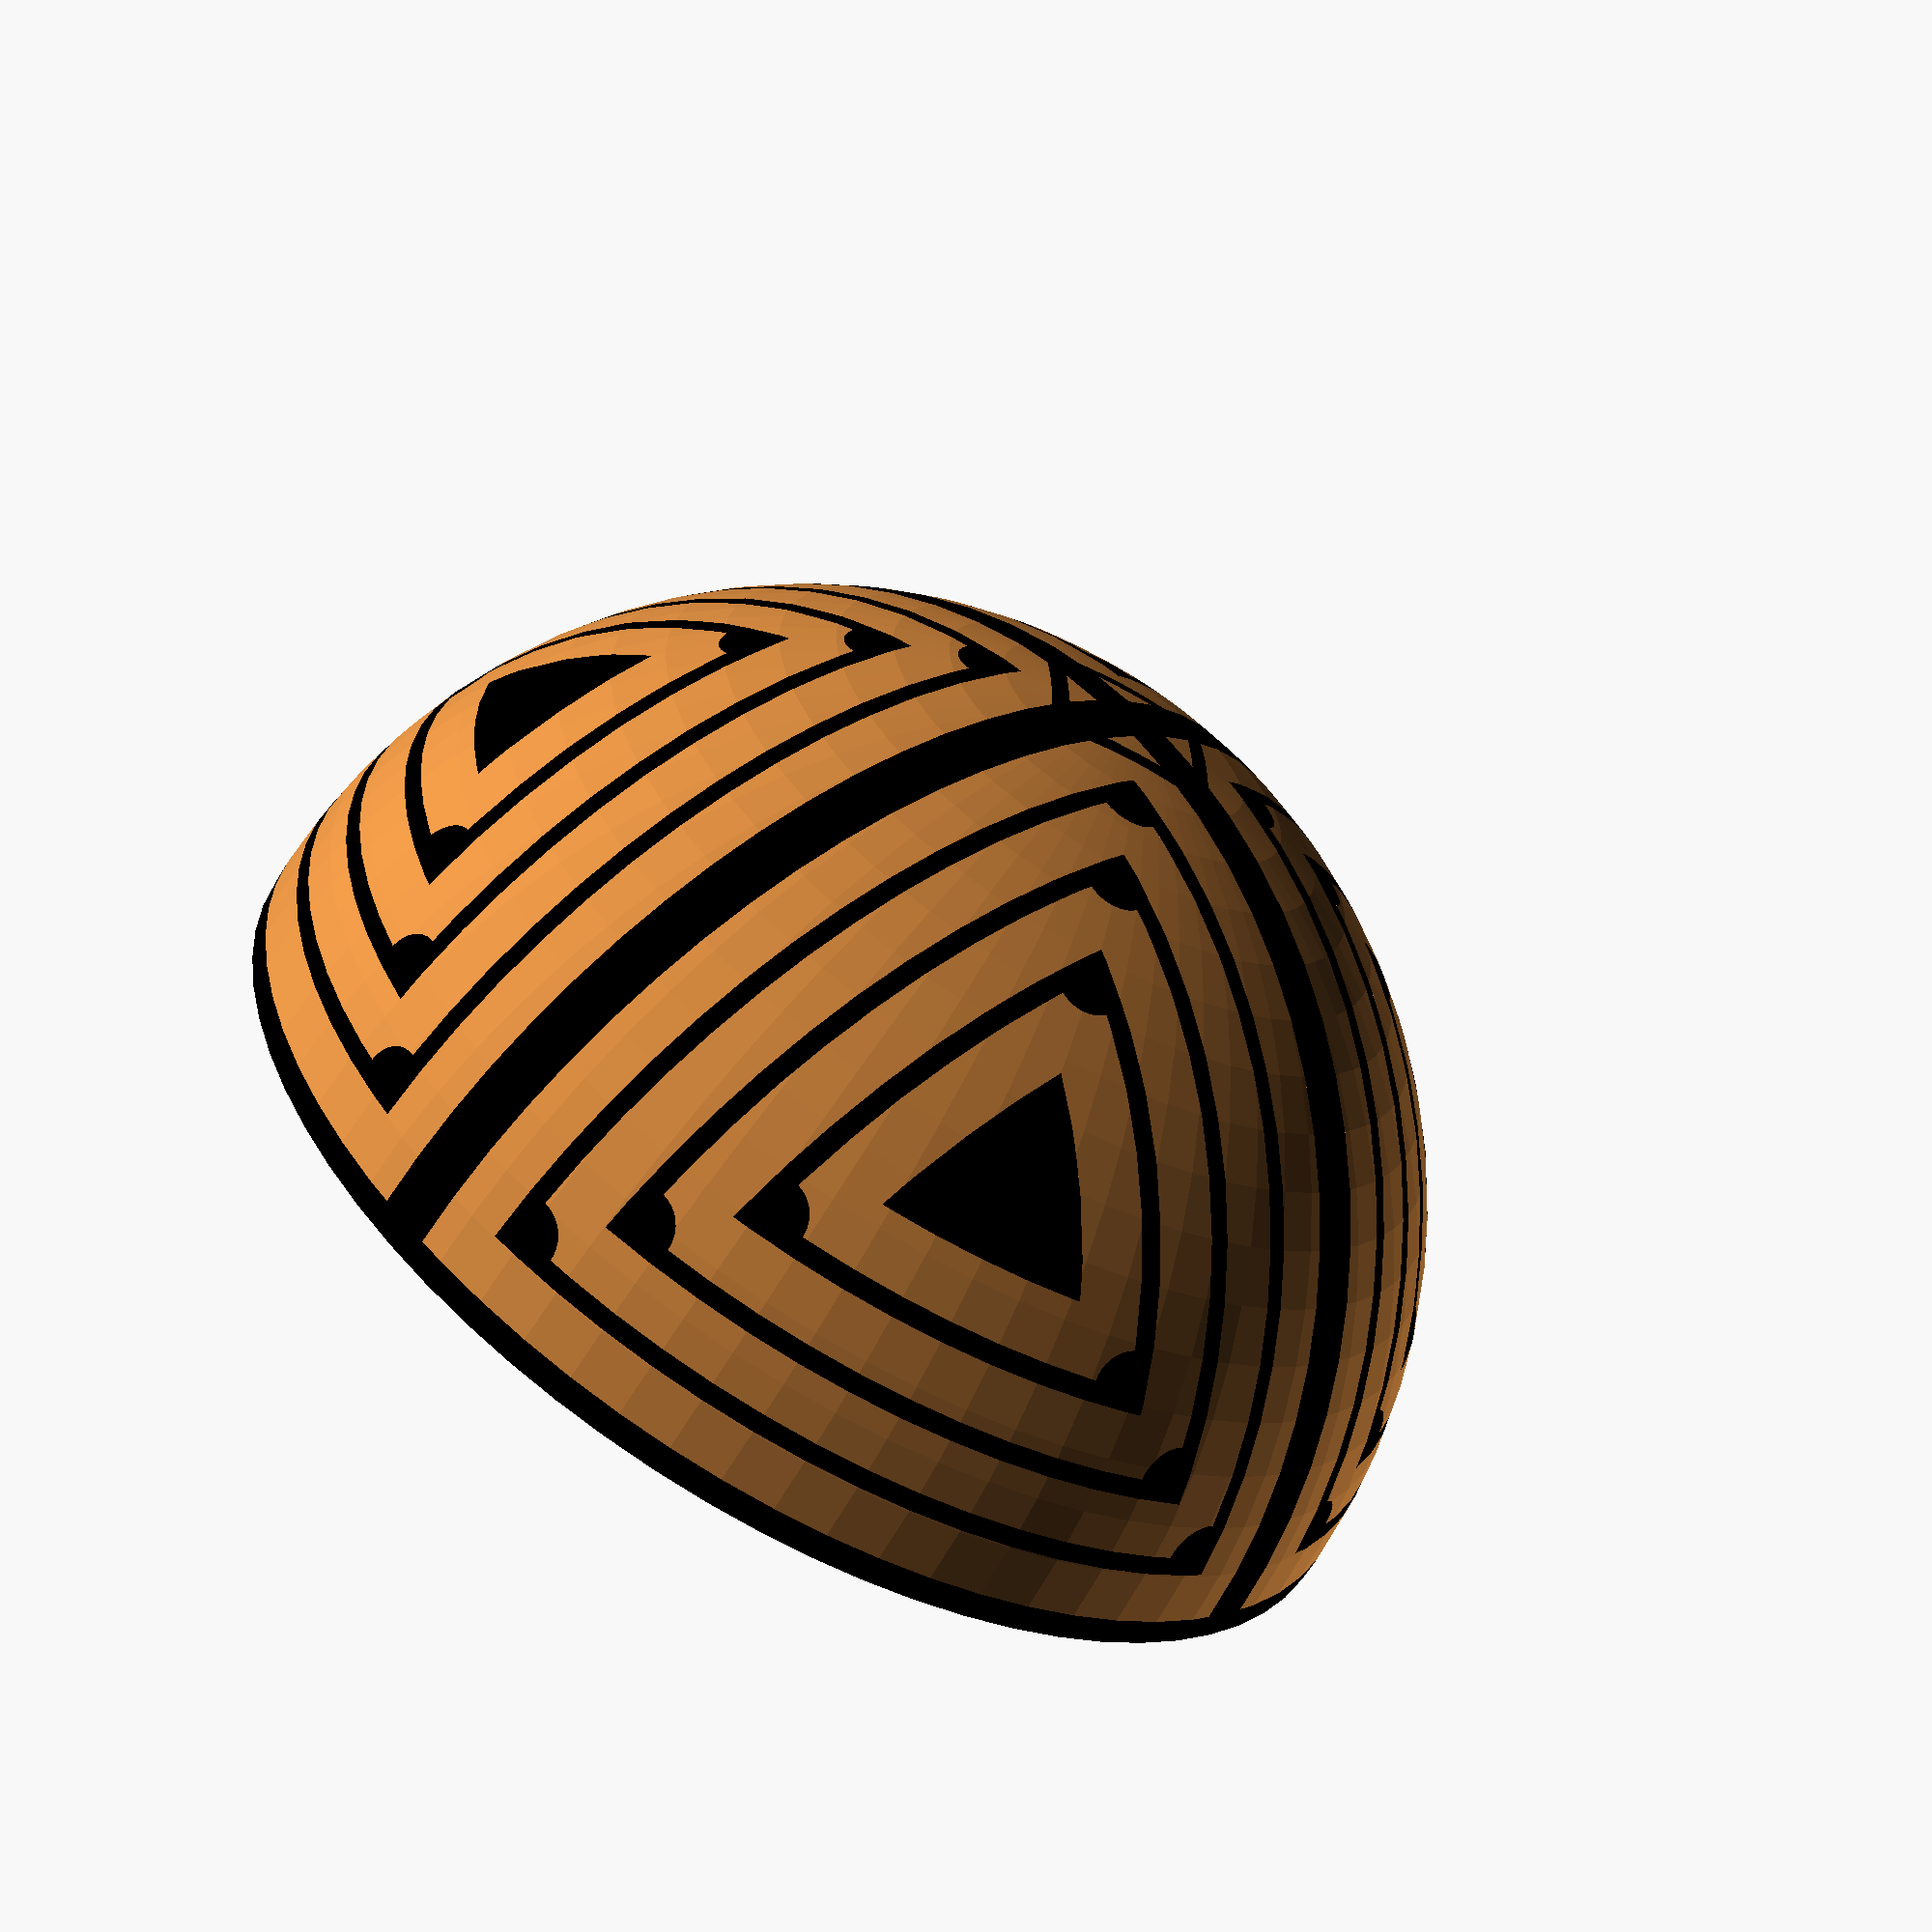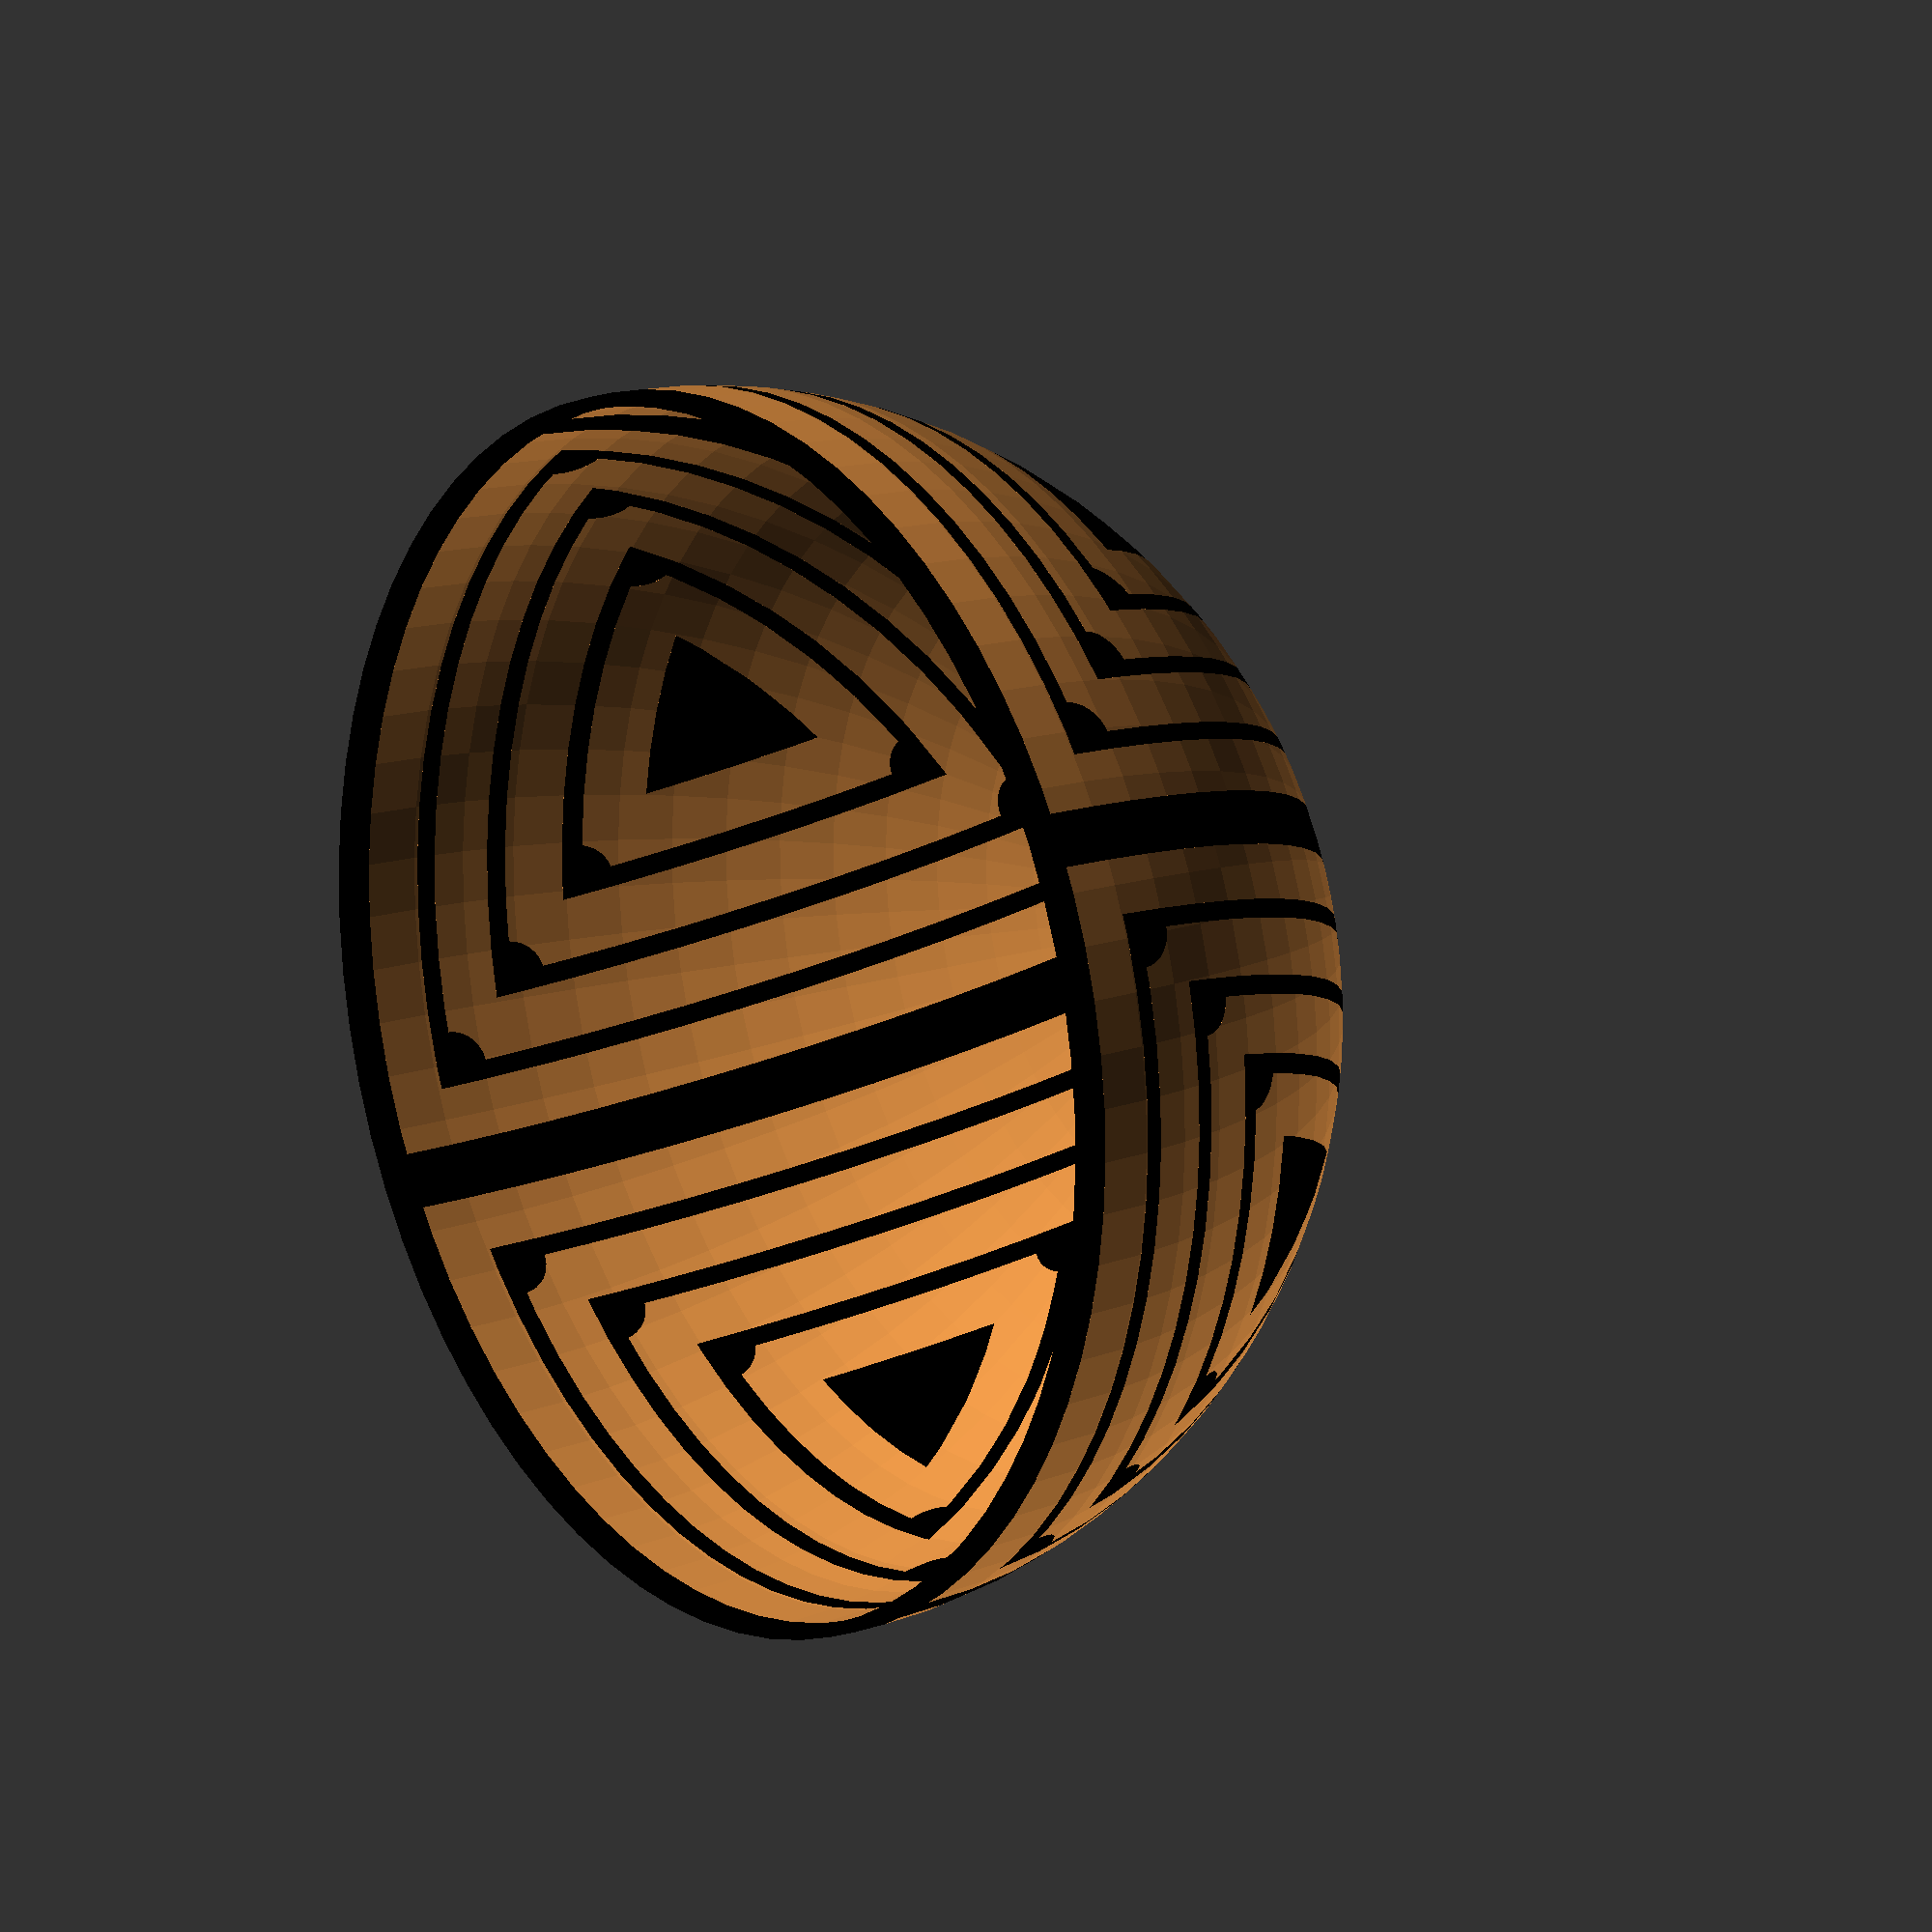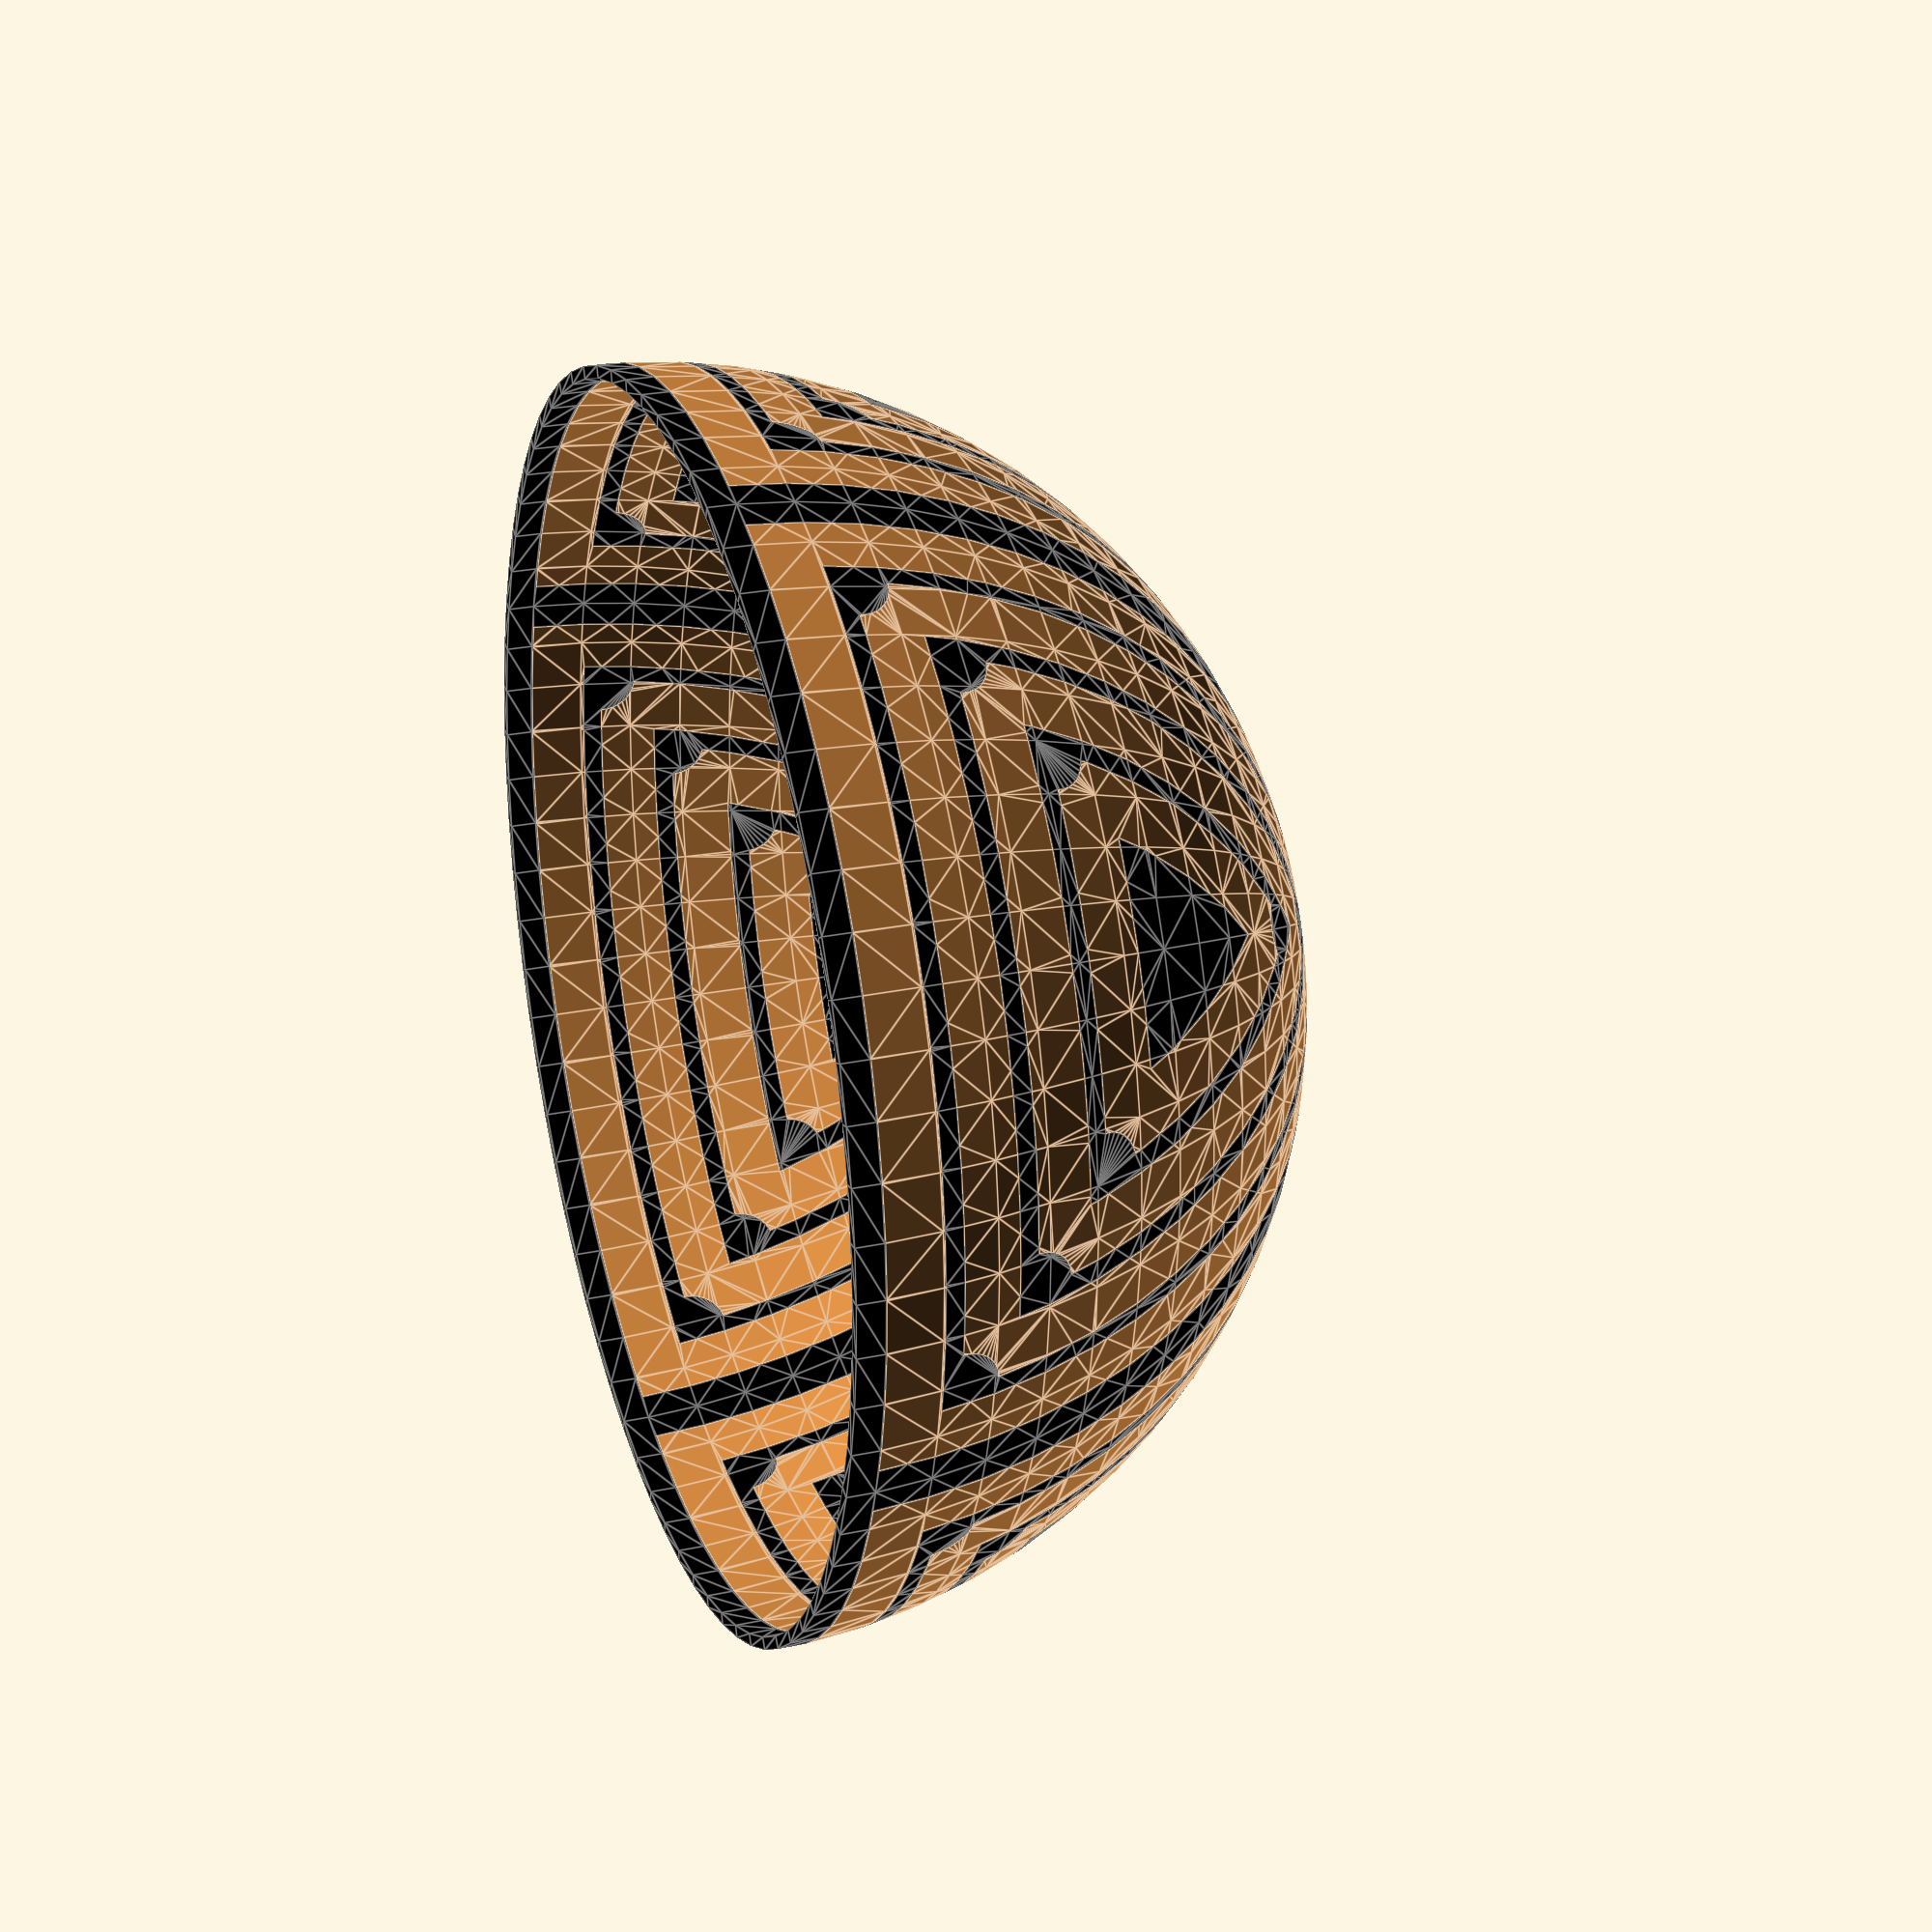
<openscad>
// ***************** LES CONSTANTES DECLAREES **************************************

// Constantes numériques utilitaires
sq3 = sqrt(3);

// Toute la calebasse est d'abord construite sur un huitième de sphère puis reproduit 4 fois pour faire la demi-shpère. A propos des triangles équilatéraux : on peut regarder chaque triangle équilatéral comme la différence entre 2 cubes dont le coin est entré dans un huitième de sphère. Ces deux cubes sont identiques mais translatés radialement selon un rayon qui va du centre de la sphère au centre de gravité du triangle plein central. Dans la suite, on appelle "épaisseur des traits des triangles équilatéraux la norme de cette translation.

// Nombre de triangles équilatéraux avec quarts de cercle.
n=3;

// Les triangles équilatéraux sont indexés par k :
// 0 pour la grande croix
// 1 à n-1 pour les triangles équilatéraux (ceux avec le petit arc de cercle)
// n pour le triangle plein.

// Rayon de la sphère initiale.
r0=100;

// Coefficient de détermination de l'épaisseur de la sphère (multiplie le rayon).
c_ep = 1 / 50;

// Coefficient multiplicateur de r0 indicant le grand rayon utilisé pour créer les blocs noirs avant intersection avec le huitième de sphère.
c1 = 1.1;

// Coefficient multiplicateur de r0 indicant le petit rayon utilisé pour créer les blocs noirs avant intersection avec le huitième de sphère.
c2 = 0.9;

// Taille minimale d'un fragment sur la sphère.
$fs = 1;

//Nombre minimum de degrés pour un fragment de cercle.
$fa = 5;
//$fs = 1; $fa=2; // temps d'exécution 4min 

// Les 4 rapports à l'épaisseur des triangles équilatéraux qui ensemble déterminent l'épaisseur des traits.
// Rapport entre l'espacement des traits des triangles équilatéraux et leur largeur.
r1 = 3;

// Rapport entre la largeur du trait de la grande croix et la largeur du trait des triangles équilatéraux.
r2 = 1.5;

// Rapport entre la largeur du trait du petit carré au fond et la largeur du trait des triangles équilatéraux
r3=1;

// Rapport entre la largeur du "trait" du triangle équilatéral plein central et la largeur du trait des triangles équilatéraux.
r4=3;

// Rapport entre le rayon de l'arc de cercle placé à l'angle des triangles équilatéraux et la largeur du trait des triangles équilatéraux.
r5=2;

// ***************** LES CONSTANTES DEDUITES **************************************

// Rayon agrandi pour créer les blocs noirs avant intersection avec le huitième de sphère.
r0plus = c1 * r0;

// Rayon diminué pour créer les blocs noirs avant intersection avec le huitième de sphère.
r0moins = c2 * r0;

// Epaisseur de la sphère.
ep = r0 * c_ep;

// Norme de la translation d'un cube intersectant la sphère pour créer la largeur du trait des triangles équilatéraux.
ep1 = r0 / sq3 / (n + (n + 1) * r1 + r2 + r4);

// Rayon d'un 1/4 cylindre servant à faire les coins.
qcyl_ray = r5 * ep1;

// Translation du trait du petit carré du fond selon les aces x et y pour atteindre sa position finale.
encoch_pos = (r2 + r1 / 2)* ep1 ;

// ***************** LES FONCTIONS **************************************

// Distance entre un cube intersectant la sphère pour le tracé extérieur d'un triangle équilatéral et chacun des trois plans du repère, en fonction de k.
function dcub_pos(k) = (k==0) ? 0 : ( ep1* (r2 + r1 + (k-1)*(1+r1)) ) ;

// Distance supplémentaire à dcub_pos pour la translation permettant le tracé intérieur.
function dcub_ep(k) = (k==0) ? (ep1*r2) :  (k==n+1) ? (ep1*r4) : ep1  ;

// Enumérer les épaisseurs de traits et les positions pour l'utilisateur.
for (k = [0:1:n+1])
{
    echo(str("k=0 : dcub_ep = ", dcub_ep(k), " , dcub_pos = ", dcub_pos(k)));
}

// Coordonnées du sommet intérieur du triangle équilatéral k le plus proche de l'axe a
function corner(k, a)=
    [
        let(d = dcub_pos(k) + dcub_ep(k))
        for (test = [1:1:3])
            (a==test) ? sqrt( pow(r0, 2) - 2 * pow(d, 2)) : d 
    ];

// Conversion du repérage d'un axe d'un nombre décimal à un nombre binaire. Exemple : l'axe 2 (soit l'axe y) devient (0,1,0).
function corner_axis(a) = [for (test = [1:1:3]) (a==test) ? 1:0];
    
// Axe de rotation pour atteindre le sommet du triangle k depuis l'axe a. C'est le produit vectoriel entre l'axe et le sommet.
function corner_rotaxis(k, a) = cross(corner_axis(a), corner(k, a));
        
// Angle de rotation pour atteindre le coin. On le trouve à partir du produit scalaire entre l'axe et le sommet.
function corner_rotang(k, a) = 
    acos(corner_axis(a) * corner(k, a) / norm(corner_axis(a)) / norm(corner(k, a)));

//  Angles de rotation d'un quart de cylindre à prépositionner sur l'axe a selon chacun des axes.
function qcyl_prepos(a) =
    (a==1) ? [90, 0, 90] : (a==2) ? [0,-90,-90] : [0,0,0] ;
    
// ***************** LES MODULES **************************************

// Créer le huitième de sphère initial.
module sphi()
{   
    difference()
        {
            difference()
            {
                sphere(r0);
                sphere(r0 - ep);
            }
            
            difference()
            {
                cube(2 * r0plus, center = true);
                cube(r0plus);
            }
        }
    }
    
// Créer le volume dont l'intersection avec le huitième de sphère constitue un triangle équilatéral. Il s'agit de la différence entre 2 cubes translatés l'un de l'autre.
module dcube(k)
    {
        epc = dcub_ep(k) ;
        difference()
        {
            cube(r0plus);
            translate([epc, epc, epc]) cube(r0plus);
        }
    }    

// Créer le volumne associé à un triangle équilatéral. Positionner le volume (dcube en l'occurrence) et l'intersecter avec la calebasse.
module dcube_mv(k)
    {
        mvt = dcub_pos(k);
        intersection()
        {
            translate([mvt, mvt, mvt]) children();
            difference()
            {
                sphere(r0plus);
                sphere(r0moins); 
            }
        }
    }

// Créer les n+2 triangles équilatéraux.
module dcube_series()
    {
        for (k = [0:1:n+1])
            dcube_mv(k) dcube(k);
    }

// Créer un tronçon de quart de cylindre.
module qcyl() 
    {   
    difference()
        {
            cylinder(h = 2 * r0plus, r = qcyl_ray, center = true);
            
            difference()
            {
                cube(3 * r0plus, center = true);
                cube(r0plus);
            }
        }
    }
    
// Positionner le quart de cylindre produit par qcyl en fonction de k (le triangle) et a (l'axe le plus proche).
module qcyl_mv(k,a)
    {        
        rotate(corner_rotang(k, a), corner_rotaxis(k, a))
        rotate(qcyl_prepos(a))
        children();
    }

// Créer et positionner la série de tous les quarts de cylindres.
module qcyl_series()
    {
        for(k = [1:1:n])
            for(a = [1:1:3])
                qcyl_mv(k,a) qcyl();
    }

// Créer le bloc pour le trait du petit carré au sommet.
module encoche()
    {
        translate([0, 0, r0plus / 2]) 
            rotate(-45) 
                cube([5 * encoch_pos, r3 * ep1, r0plus], center = true);
    }
    
// Positionner le bloc pour le trait du petit carré au sommet, créé par encoche.
module encoche_pos()
    {
        translate([encoch_pos, encoch_pos, 0]) children();
    }
    
    
// Association des modules encoche_pos et encoche.
module encoche_tot()
    {
        encoche_pos()
            encoche();
    }
    
// Intersecter un objet avec le huitième de sphere.
module sphi_inter()
    {
        intersection()
        {
            sphi();
            children();
        }
    }

// Faire la différence entre le huitième de shpère et un objet.
module sphi_diff()
    {
        difference()
        {
            sphi();
            children();
        }
    }

// Dupliquer 4 fois autour de l'axe z.
module duplic_around()
    {
        for (count = [0:1:3])
            rotate(count * 90)
                children();
    }

// ***************** LA CALEBASSE **************************************

duplic_around()
{color("Black")
    render() sphi_inter() 
        {
            dcube_series();
            qcyl_series();
            encoche_tot();
        }

color ("Peru")
    render() sphi_diff()
        {
            dcube_series();
            qcyl_series();
            encoche_tot();
        }
    }

//color("Green")
//    {
//dcube_series();
//qcyl_series();
//encoche_tot();
//    }



//Scénario
//créer la 1/2 sphère
//répéter n fois :
    //créer 4 demi-cubes, les positionner
//intersecter avec la 1/2 sphère

//répéter 3n fois :
    //créer 4 quarts de cylindre, les positionner
//intersecter avec la 1/2 sphere

//créer la pyramide pour le carré du bas, la positionner
//intersecter avec la 1/2 sphere

//faire tourner
</openscad>
<views>
elev=63.1 azim=42.8 roll=329.2 proj=p view=wireframe
elev=344.1 azim=29.0 roll=233.9 proj=o view=wireframe
elev=154.6 azim=160.5 roll=288.8 proj=p view=edges
</views>
